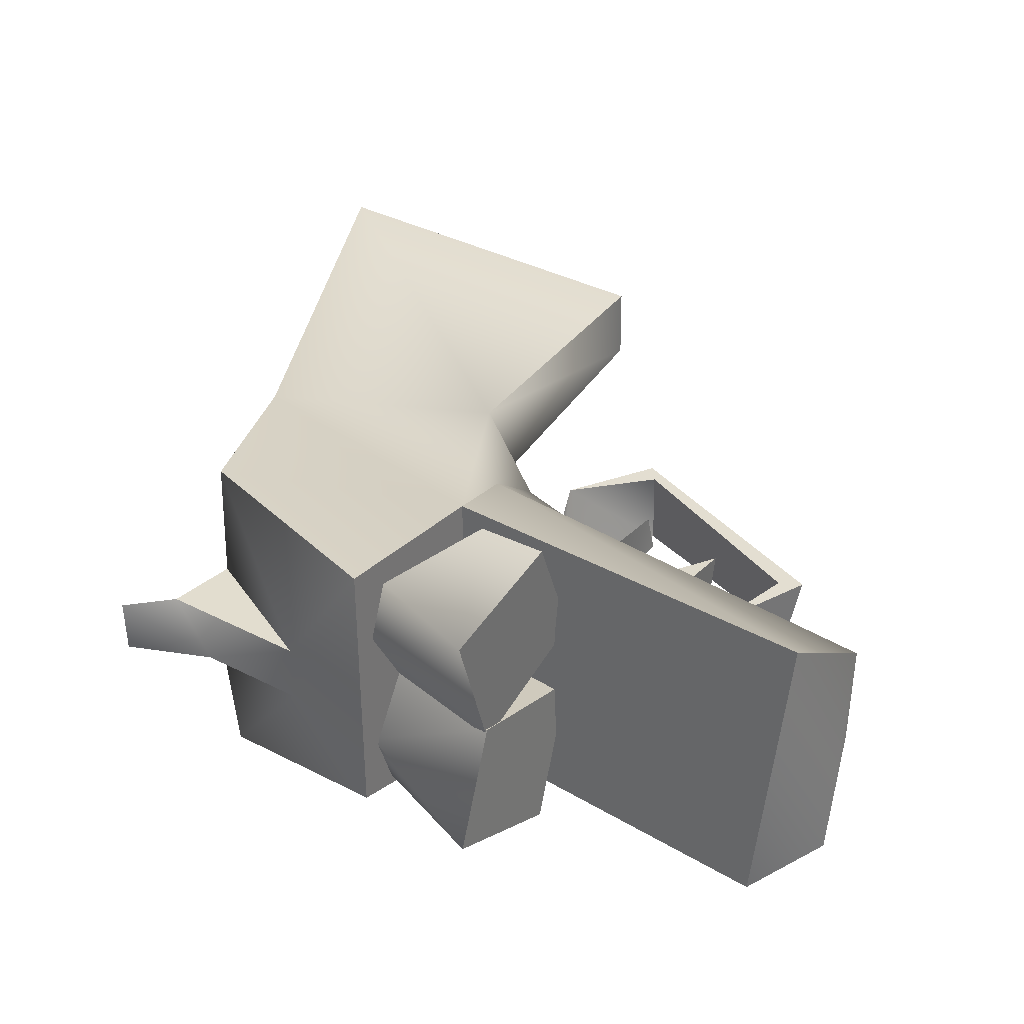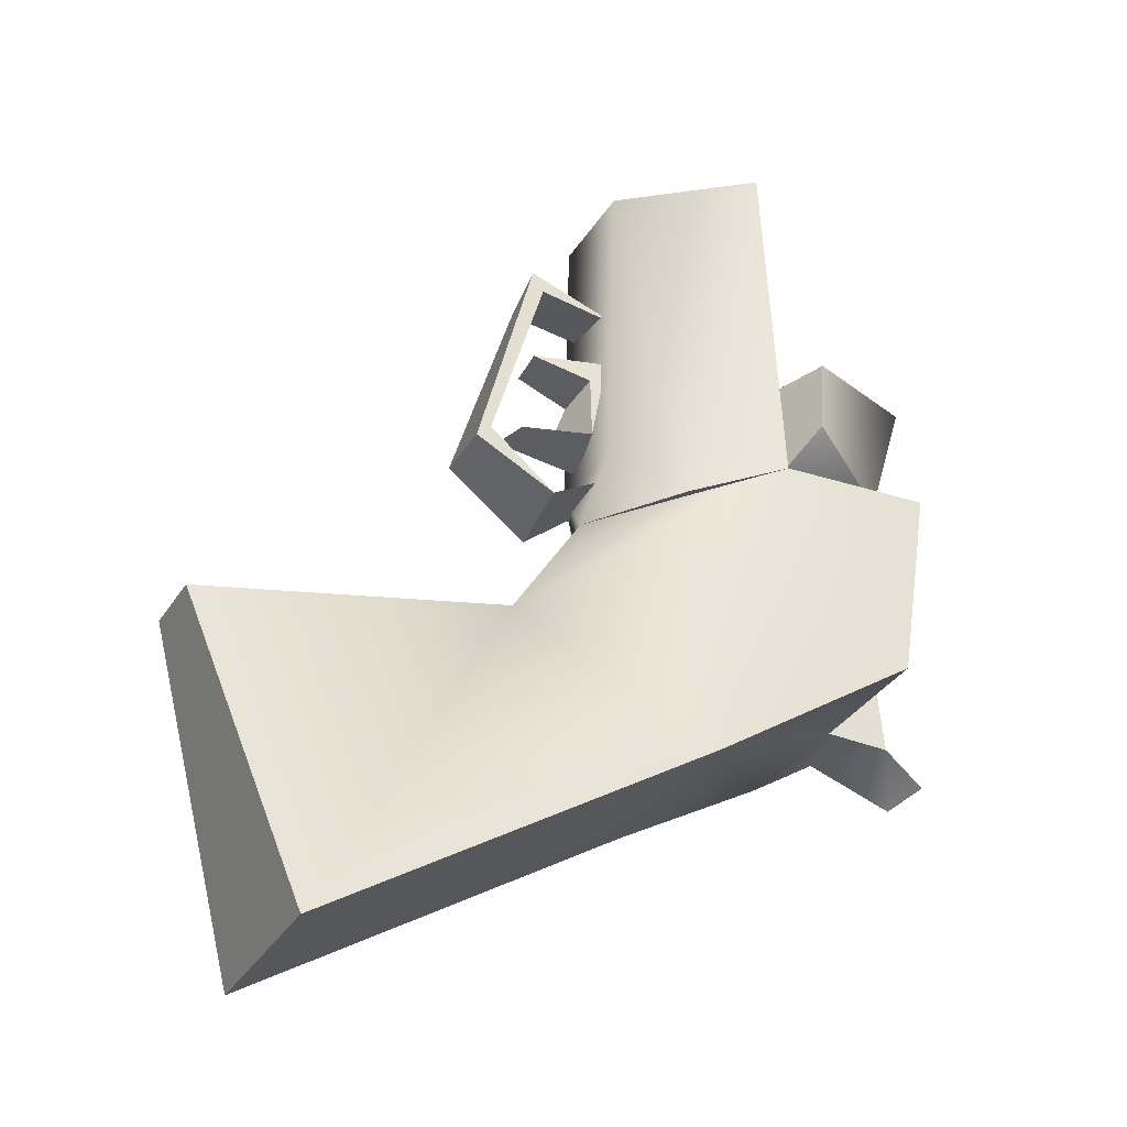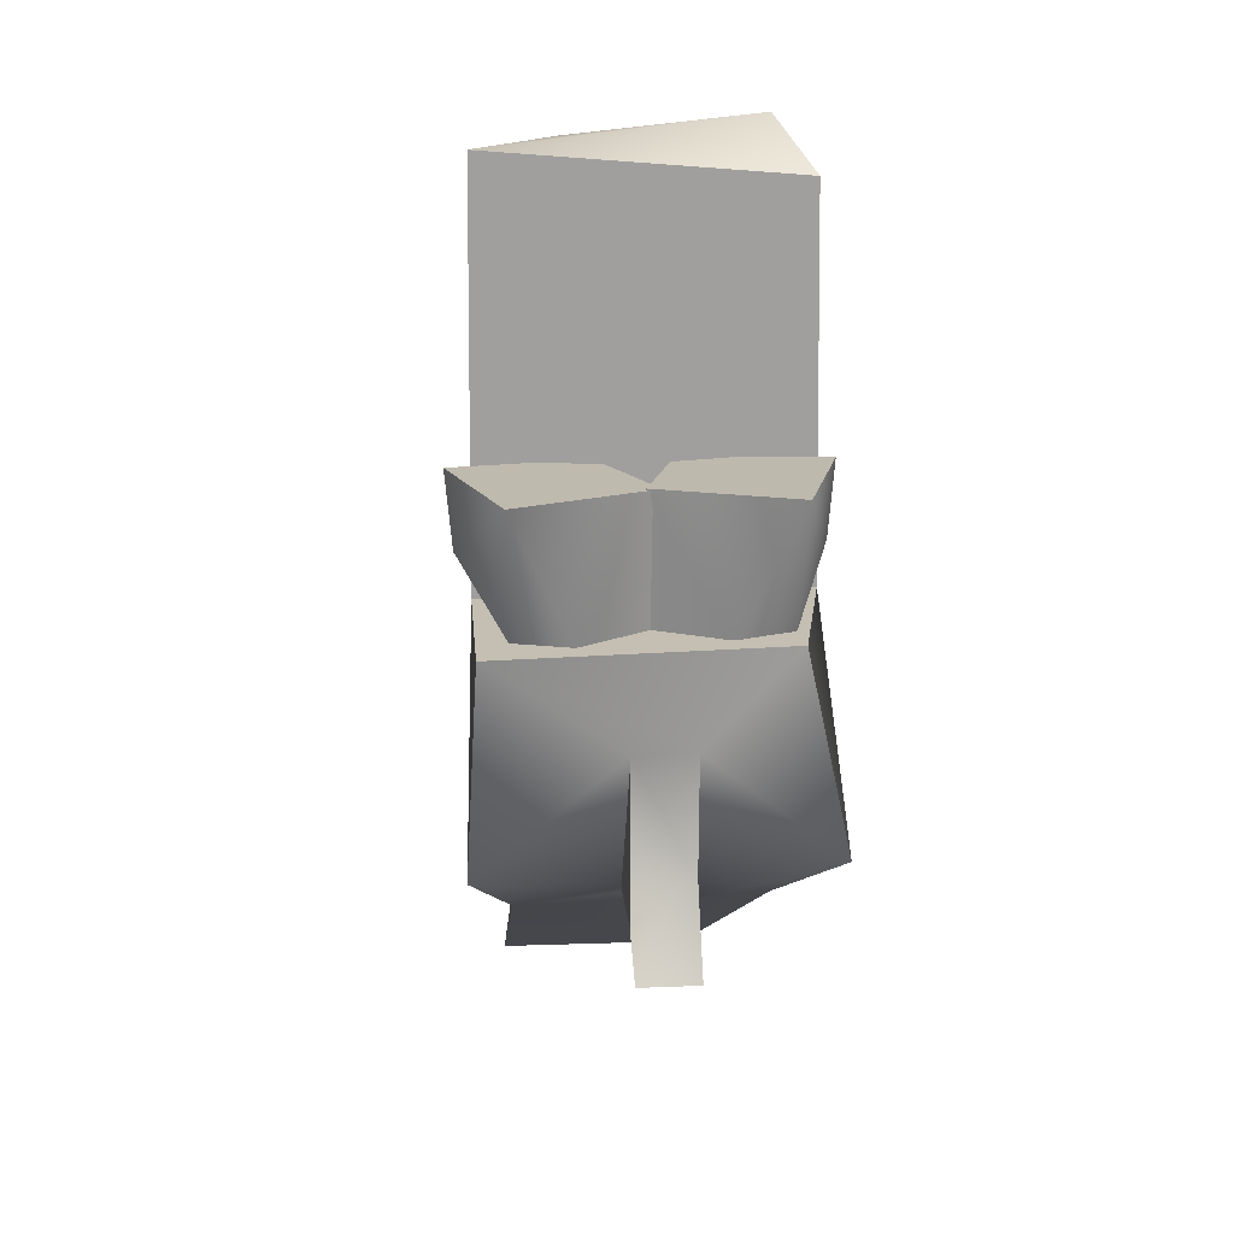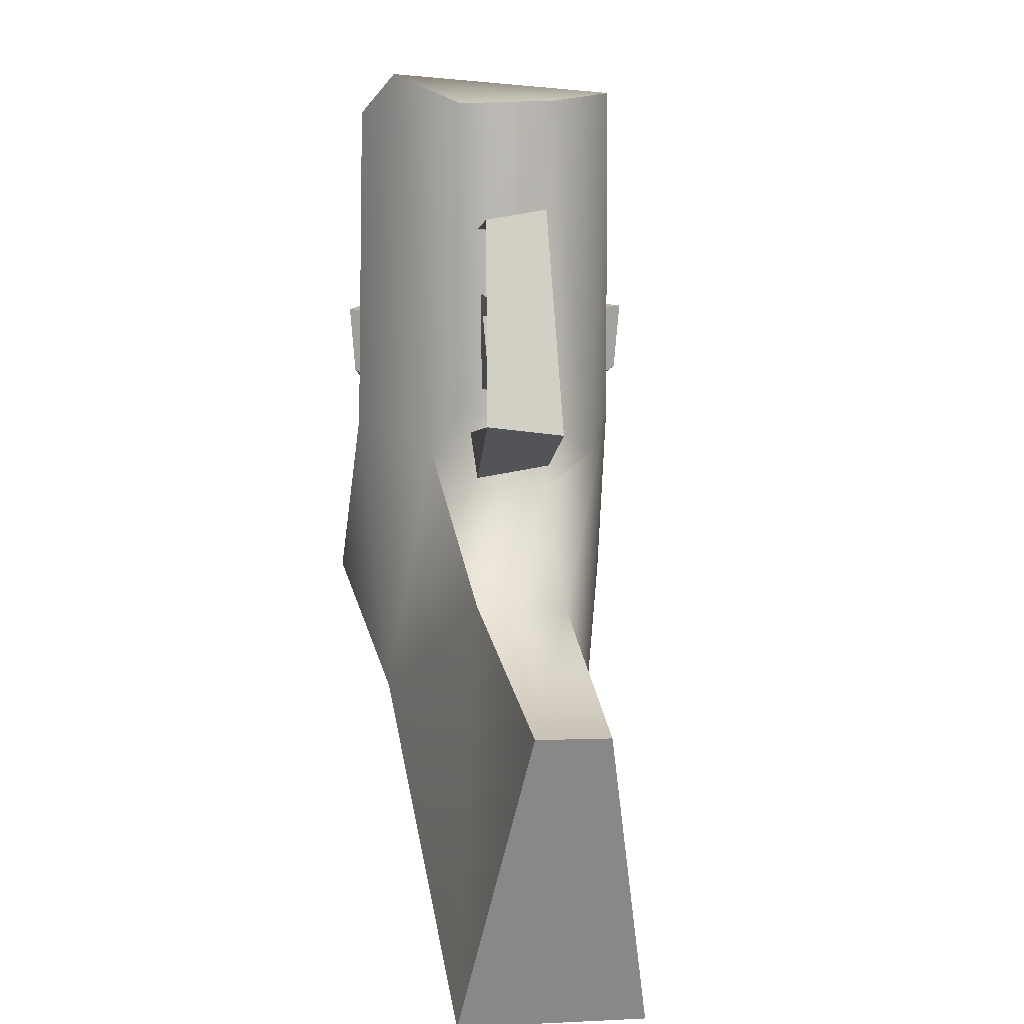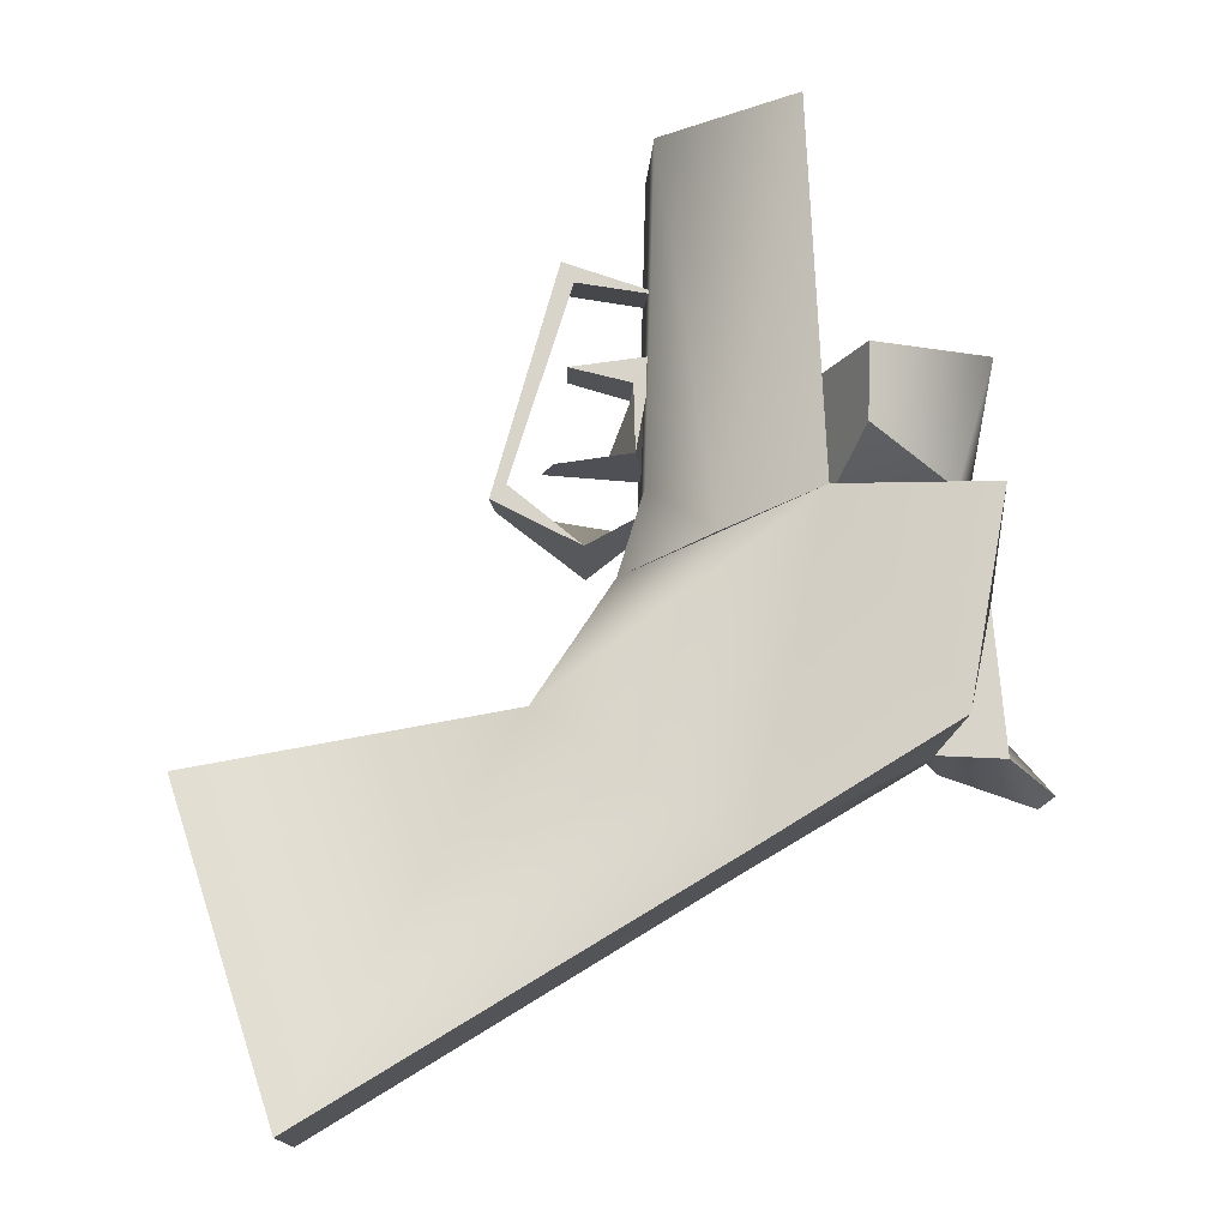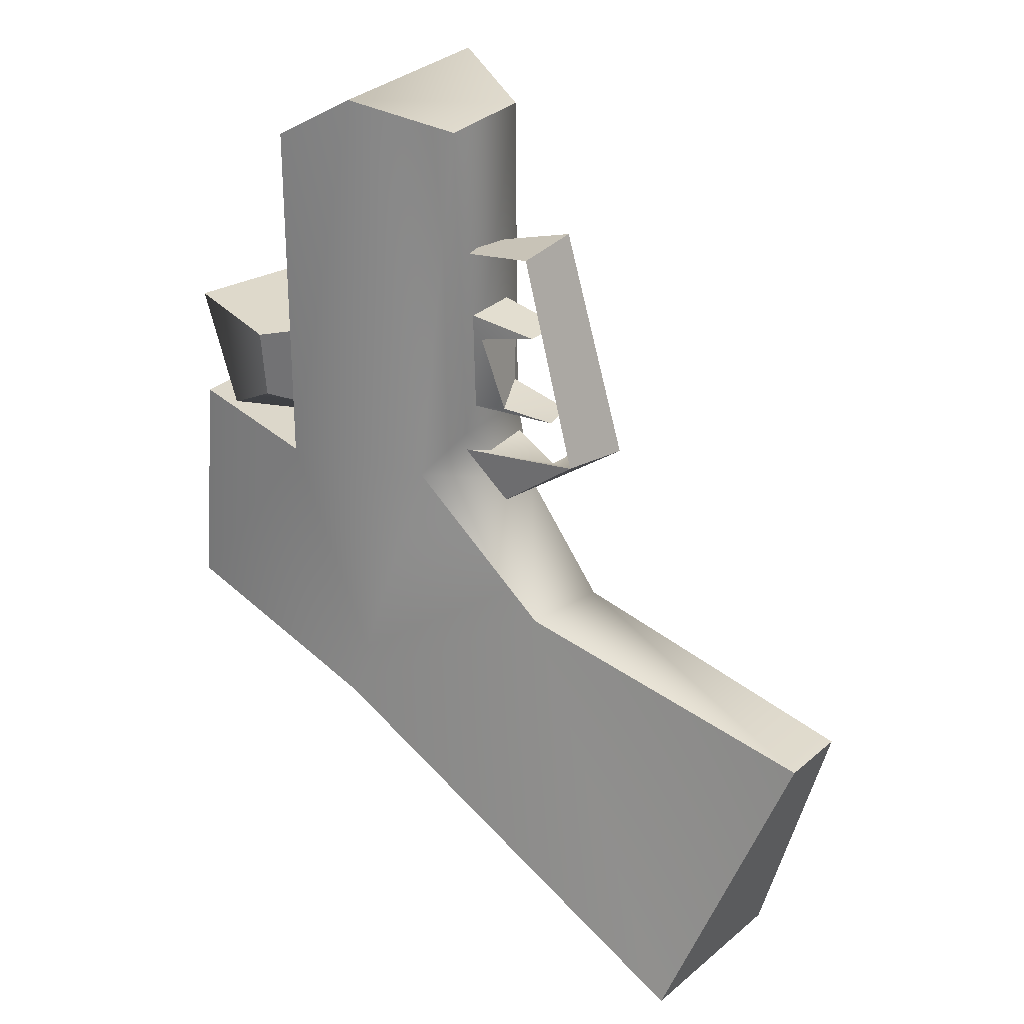
<metadata>
{"format":"obj","ext":"obj","renderer":"f3d","projection":"perspective","resolution":1024,"background":"white","views":[{"elev":34.4,"azim":-50.7,"up":"+Y"},{"elev":-32.2,"azim":152.6,"up":"+Z"},{"elev":20.0,"azim":-95.8,"up":"+Z"},{"elev":8.7,"azim":81.2,"up":"+Z"},{"elev":-13.3,"azim":176.8,"up":"+Z"},{"elev":29.0,"azim":37.6,"up":"+Z"}]}
</metadata>
<code>
g GunHandleLOD1
v -0.4927 0.247 -1.052
v -0.4134 0.147 -0.9207
v -0.4841 0.1469 -1.058
v 0.06902 0.3865 -0.6511
v -0.1027 0.4544 -0.5883
v 0.2243 0.2657 -0.6992
v -0.161 -0.07527 -0.4921
v -0.09902 0.1477 -0.6143
v -0.3156 -0.006236 -0.5822
v 0.4221 0.1231 -0.5524
v 0.2689 0.1253 -0.6697
v 0.1715 0.1252 -0.5911
v 0.06902 0.3865 -0.6511
v 0.2243 0.2657 -0.6992
v 0.1783 0.28 -0.5493
v -0.419 0.2474 -0.9909
v -0.4134 0.147 -0.9207
v -0.4927 0.247 -1.052
v -0.397 0.2438 -0.7323
v -0.419 0.2474 -0.9909
v -0.2956 0.2469 -0.9867
v -0.2956 0.2469 -0.9867
v -0.3181 0.1469 -1.001
v -0.3405 -0.0934 -0.9394
v -0.1635 0.4824 -0.4921
v -0.3153 0.4116 -0.5822
v -0.09897 0.2591 -0.6143
v 0.2243 0.2657 -0.6992
v 0.1802 0.1155 -0.5487
v 0.1783 0.28 -0.5493
v 0.1162 0.05234 -0.634
v 0.3504 0.1124 -0.9094
v 0.3676 0.2859 -0.9197
v 0.4221 0.1231 -0.5524
v 0.2778 0.2653 -0.6464
v 0.4062 0.2671 -0.5436
v 0.1715 0.1252 -0.5911
v 0.131 0.2648 -0.5635
v 0.3019 0.1631 -0.3337
v 0.1939 0.1472 -0.3589
v 0.1597 0.146 -0.3132
v 0.1703 0.1465 -0.5034
v 0.243 0.1526 -0.492
v 0.3459 0.1653 -0.4975
v -0.4841 0.1469 -1.058
v -0.4134 0.147 -0.9207
v -0.3181 0.1469 -1.001
v -0.396 0.1437 -0.731
v -0.3181 0.1469 -1.001
v -0.2956 0.2469 -0.9867
v -0.419 0.2474 -0.9909
v -0.4841 0.1469 -1.058
v -0.4927 0.247 -1.052
v 0.7396 0.02017 -1.607
v 0.3504 0.1124 -0.9094
v 0.9417 0.1288 -1.025
v -0.01105 -0.02492 -1.142
v 0.1162 0.05234 -0.634
v -0.09393 -0.07425 -0.5915
v -0.3405 -0.0934 -0.9394
v -0.3869 -0.01068 -0.575
v 0.1617 0.2936 0.06114
v 0.06902 0.3865 -0.6511
v 0.1783 0.28 -0.5493
v 0.1802 0.1155 -0.5487
v 0.1643 0.1069 0.05527
v 0.1162 0.05234 -0.634
v 0.01459 -0.006828 0.1164
v 0.1643 0.1069 0.05527
v 0.1162 0.05234 -0.634
v -0.09393 -0.07425 -0.5915
v -0.1039 -0.06132 0.04252
v 0.06902 0.3865 -0.6511
v 0.1617 0.2936 0.06114
v -0.07205 0.4466 0.08399
v -0.1027 0.4544 -0.5883
v -0.3797 0.4181 -0.3603
v -0.3477 0.3149 -0.5901
v -0.3153 0.4116 -0.5822
v -0.3132 0.1904 -0.3581
v -0.279 0.198 -0.6018
v -0.396 0.1437 -0.731
v -0.3405 -0.0934 -0.9394
v -0.3181 0.1469 -1.001
v -0.3869 -0.01068 -0.575
v -0.3862 0.4621 -0.5811
v -0.397 0.2438 -0.7323
v -0.3138 0.4781 -0.962
v -0.2956 0.2469 -0.9867
v 0.9417 0.1288 -1.025
v 0.9426 0.2621 -1.027
v 0.7507 0.3652 -1.606
v 0.7396 0.02017 -1.607
v -0.3869 -0.01068 -0.575
v -0.3862 0.4621 -0.5811
v -0.1027 0.4544 -0.5883
v -0.09393 -0.07425 -0.5915
v 0.3174 0.2525 -0.1483
v 0.1338 0.2484 -0.2054
v 0.2952 0.2522 -0.1846
v 0.4062 0.2671 -0.5436
v 0.4345 0.2674 -0.5698
v 0.2778 0.2653 -0.6464
v 0.3676 0.2859 -0.9197
v 0.7507 0.3652 -1.606
v 0.9426 0.2621 -1.027
v 0.02393 0.3917 -1.165
v -0.1027 0.4544 -0.5883
v 0.2243 0.2657 -0.6992
v -0.3138 0.4781 -0.962
v -0.3862 0.4621 -0.5811
v 0.1921 0.2522 -0.4818
v 0.1953 0.2518 -0.3601
v 0.1613 0.2533 -0.3125
v 0.3055 0.2355 -0.3289
v 0.3676 0.2859 -0.9197
v 0.9426 0.2621 -1.027
v 0.9417 0.1288 -1.025
v 0.3504 0.1124 -0.9094
v 0.131 0.2648 -0.5635
v 0.1715 0.1252 -0.5911
v 0.2689 0.1253 -0.6697
v 0.2778 0.2653 -0.6464
v 0.4345 0.2674 -0.5698
v 0.2778 0.2653 -0.6464
v 0.2689 0.1253 -0.6697
v 0.4221 0.1231 -0.5524
v 0.4062 0.2671 -0.5436
v 0.2952 0.2522 -0.1846
v 0.3051 0.1378 -0.1676
v 0.4221 0.1231 -0.5524
v 0.1338 0.2484 -0.2054
v 0.1283 0.1419 -0.1945
v 0.3051 0.1378 -0.1676
v 0.2952 0.2522 -0.1846
v 0.1283 0.1419 -0.1945
v 0.1338 0.2484 -0.2054
v 0.3174 0.2525 -0.1483
v 0.3051 0.1378 -0.1676
v 0.4221 0.1231 -0.5524
v 0.3051 0.1378 -0.1676
v 0.3174 0.2525 -0.1483
v 0.4345 0.2674 -0.5698
v 0.3283 0.236 -0.4992
v 0.1921 0.2522 -0.4818
v 0.1703 0.1465 -0.5034
v 0.3459 0.1653 -0.4975
v 0.3283 0.236 -0.4992
v 0.243 0.1526 -0.492
v 0.1921 0.2522 -0.4818
v 0.3459 0.1653 -0.4975
v 0.1939 0.1472 -0.3589
v 0.1953 0.2518 -0.3601
v 0.1921 0.2522 -0.4818
v 0.243 0.1526 -0.492
v 0.3019 0.1631 -0.3337
v 0.1597 0.146 -0.3132
v 0.1613 0.2533 -0.3125
v 0.3055 0.2355 -0.3289
v 0.3019 0.1631 -0.3337
v 0.3055 0.2355 -0.3289
v 0.1953 0.2518 -0.3601
v 0.1939 0.1472 -0.3589
v -0.4134 0.147 -0.9207
v -0.419 0.2474 -0.9909
v -0.397 0.2438 -0.7323
v -0.396 0.1437 -0.731
v 0.1921 0.2522 -0.4818
v 0.1613 0.2533 -0.3125
v 0.1597 0.146 -0.3132
v 0.1703 0.1465 -0.5034
v 0.01459 -0.006828 0.1164
v 0.1617 0.2936 0.06114
v 0.1643 0.1069 0.05527
v -0.07205 0.4466 0.08399
v -0.1039 -0.06132 0.04252
v 0.7396 0.02017 -1.607
v 0.7507 0.3652 -1.606
v 0.02393 0.3917 -1.165
v -0.01105 -0.02492 -1.142
v -0.3405 -0.0934 -0.9394
v -0.2956 0.2469 -0.9867
v -0.3138 0.4781 -0.962
v -0.3156 -0.006236 -0.5822
v -0.09902 0.1477 -0.6143
v -0.2805 0.2069 -0.6012
v -0.3477 0.09071 -0.59
v -0.279 0.198 -0.6018
v -0.09897 0.2591 -0.6143
v -0.3153 0.4116 -0.5822
v -0.3477 0.3149 -0.5901
v -0.3477 0.09071 -0.59
v -0.2805 0.2069 -0.6012
v -0.3168 0.2137 -0.3557
v -0.3792 -0.01289 -0.3602
v -0.3156 -0.006236 -0.5822
v -0.161 -0.07527 -0.4921
v -0.1621 -0.08543 -0.3641
v -0.2805 0.2069 -0.6012
v -0.09902 0.1477 -0.6143
v -0.05968 0.1421 -0.3874
v -0.3168 0.2137 -0.3557
v -0.161 -0.07527 -0.4921
v -0.1621 -0.08543 -0.3641
v -0.05968 0.1421 -0.3874
v -0.09902 0.1477 -0.6143
v -0.279 0.198 -0.6018
v -0.3132 0.1904 -0.3581
v -0.05888 0.2664 -0.3877
v -0.09897 0.2591 -0.6143
v -0.1635 0.4824 -0.4921
v -0.1654 0.4944 -0.3621
v -0.3797 0.4181 -0.3603
v -0.3153 0.4116 -0.5822
v -0.1635 0.4824 -0.4921
v -0.09897 0.2591 -0.6143
v -0.05888 0.2664 -0.3877
v -0.1654 0.4944 -0.3621
v -0.3168 0.2137 -0.3557
v -0.05968 0.1421 -0.3874
v -0.1621 -0.08543 -0.3641
v -0.3792 -0.01289 -0.3602
v -0.1654 0.4944 -0.3621
v -0.05888 0.2664 -0.3877
v -0.3132 0.1904 -0.3581
v -0.3797 0.4181 -0.3603
v -0.1039 -0.06132 0.04252
v -0.09393 -0.07425 -0.5915
v -0.1027 0.4544 -0.5883
v -0.07205 0.4466 0.08399
g GunHandleLOD1_0
f 3 2 1
f 6 5 4
f 9 8 7
f 12 11 10
f 15 14 13
f 18 17 16
f 21 20 19
f 24 23 22
f 27 26 25
f 30 29 28
f 29 31 28
f 28 31 32
f 33 28 32
f 36 35 34
f 34 35 37
f 38 37 35
f 41 40 39
f 40 41 42
f 43 40 42
f 42 44 43
f 47 46 45
f 48 46 47
f 51 50 49
f 51 49 52
f 53 51 52
f 56 55 54
f 54 55 57
f 55 58 57
f 59 57 58
f 60 57 59
f 61 60 59
f 64 63 62
f 64 62 65
f 62 66 65
f 67 65 66
f 70 69 68
f 71 70 68
f 68 72 71
f 75 74 73
f 76 75 73
f 79 78 77
f 80 77 78
f 81 80 78
f 84 83 82
f 82 83 85
f 85 86 82
f 86 87 82
f 88 87 86
f 89 87 88
f 92 91 90
f 93 92 90
f 96 95 94
f 97 96 94
f 100 99 98
f 101 100 98
f 101 98 102
f 102 103 101
f 106 105 104
f 105 107 104
f 104 107 108
f 108 109 104
f 107 110 108
f 110 111 108
f 114 113 112
f 114 115 113
f 118 117 116
f 119 118 116
f 122 121 120
f 123 122 120
f 126 125 124
f 127 126 124
f 130 129 128
f 131 130 128
f 134 133 132
f 135 134 132
f 138 137 136
f 139 138 136
f 142 141 140
f 143 142 140
f 146 145 144
f 147 146 144
f 150 149 148
f 151 148 149
f 154 153 152
f 155 154 152
f 158 157 156
f 159 158 156
f 162 161 160
f 163 162 160
f 166 165 164
f 167 166 164
f 170 169 168
f 171 170 168
f 174 173 172
f 173 175 172
f 172 175 176
f 179 178 177
f 179 177 180
f 181 179 180
f 182 179 181
f 179 182 183
f 186 185 184
f 187 186 184
f 190 189 188
f 191 190 188
f 194 193 192
f 195 194 192
f 192 196 195
f 195 196 197
f 198 195 197
f 201 200 199
f 202 201 199
f 205 204 203
f 206 205 203
f 209 208 207
f 210 209 207
f 213 212 211
f 214 213 211
f 217 216 215
f 218 217 215
f 221 220 219
f 222 221 219
f 225 224 223
f 226 225 223
f 229 228 227
f 230 229 227

</code>
